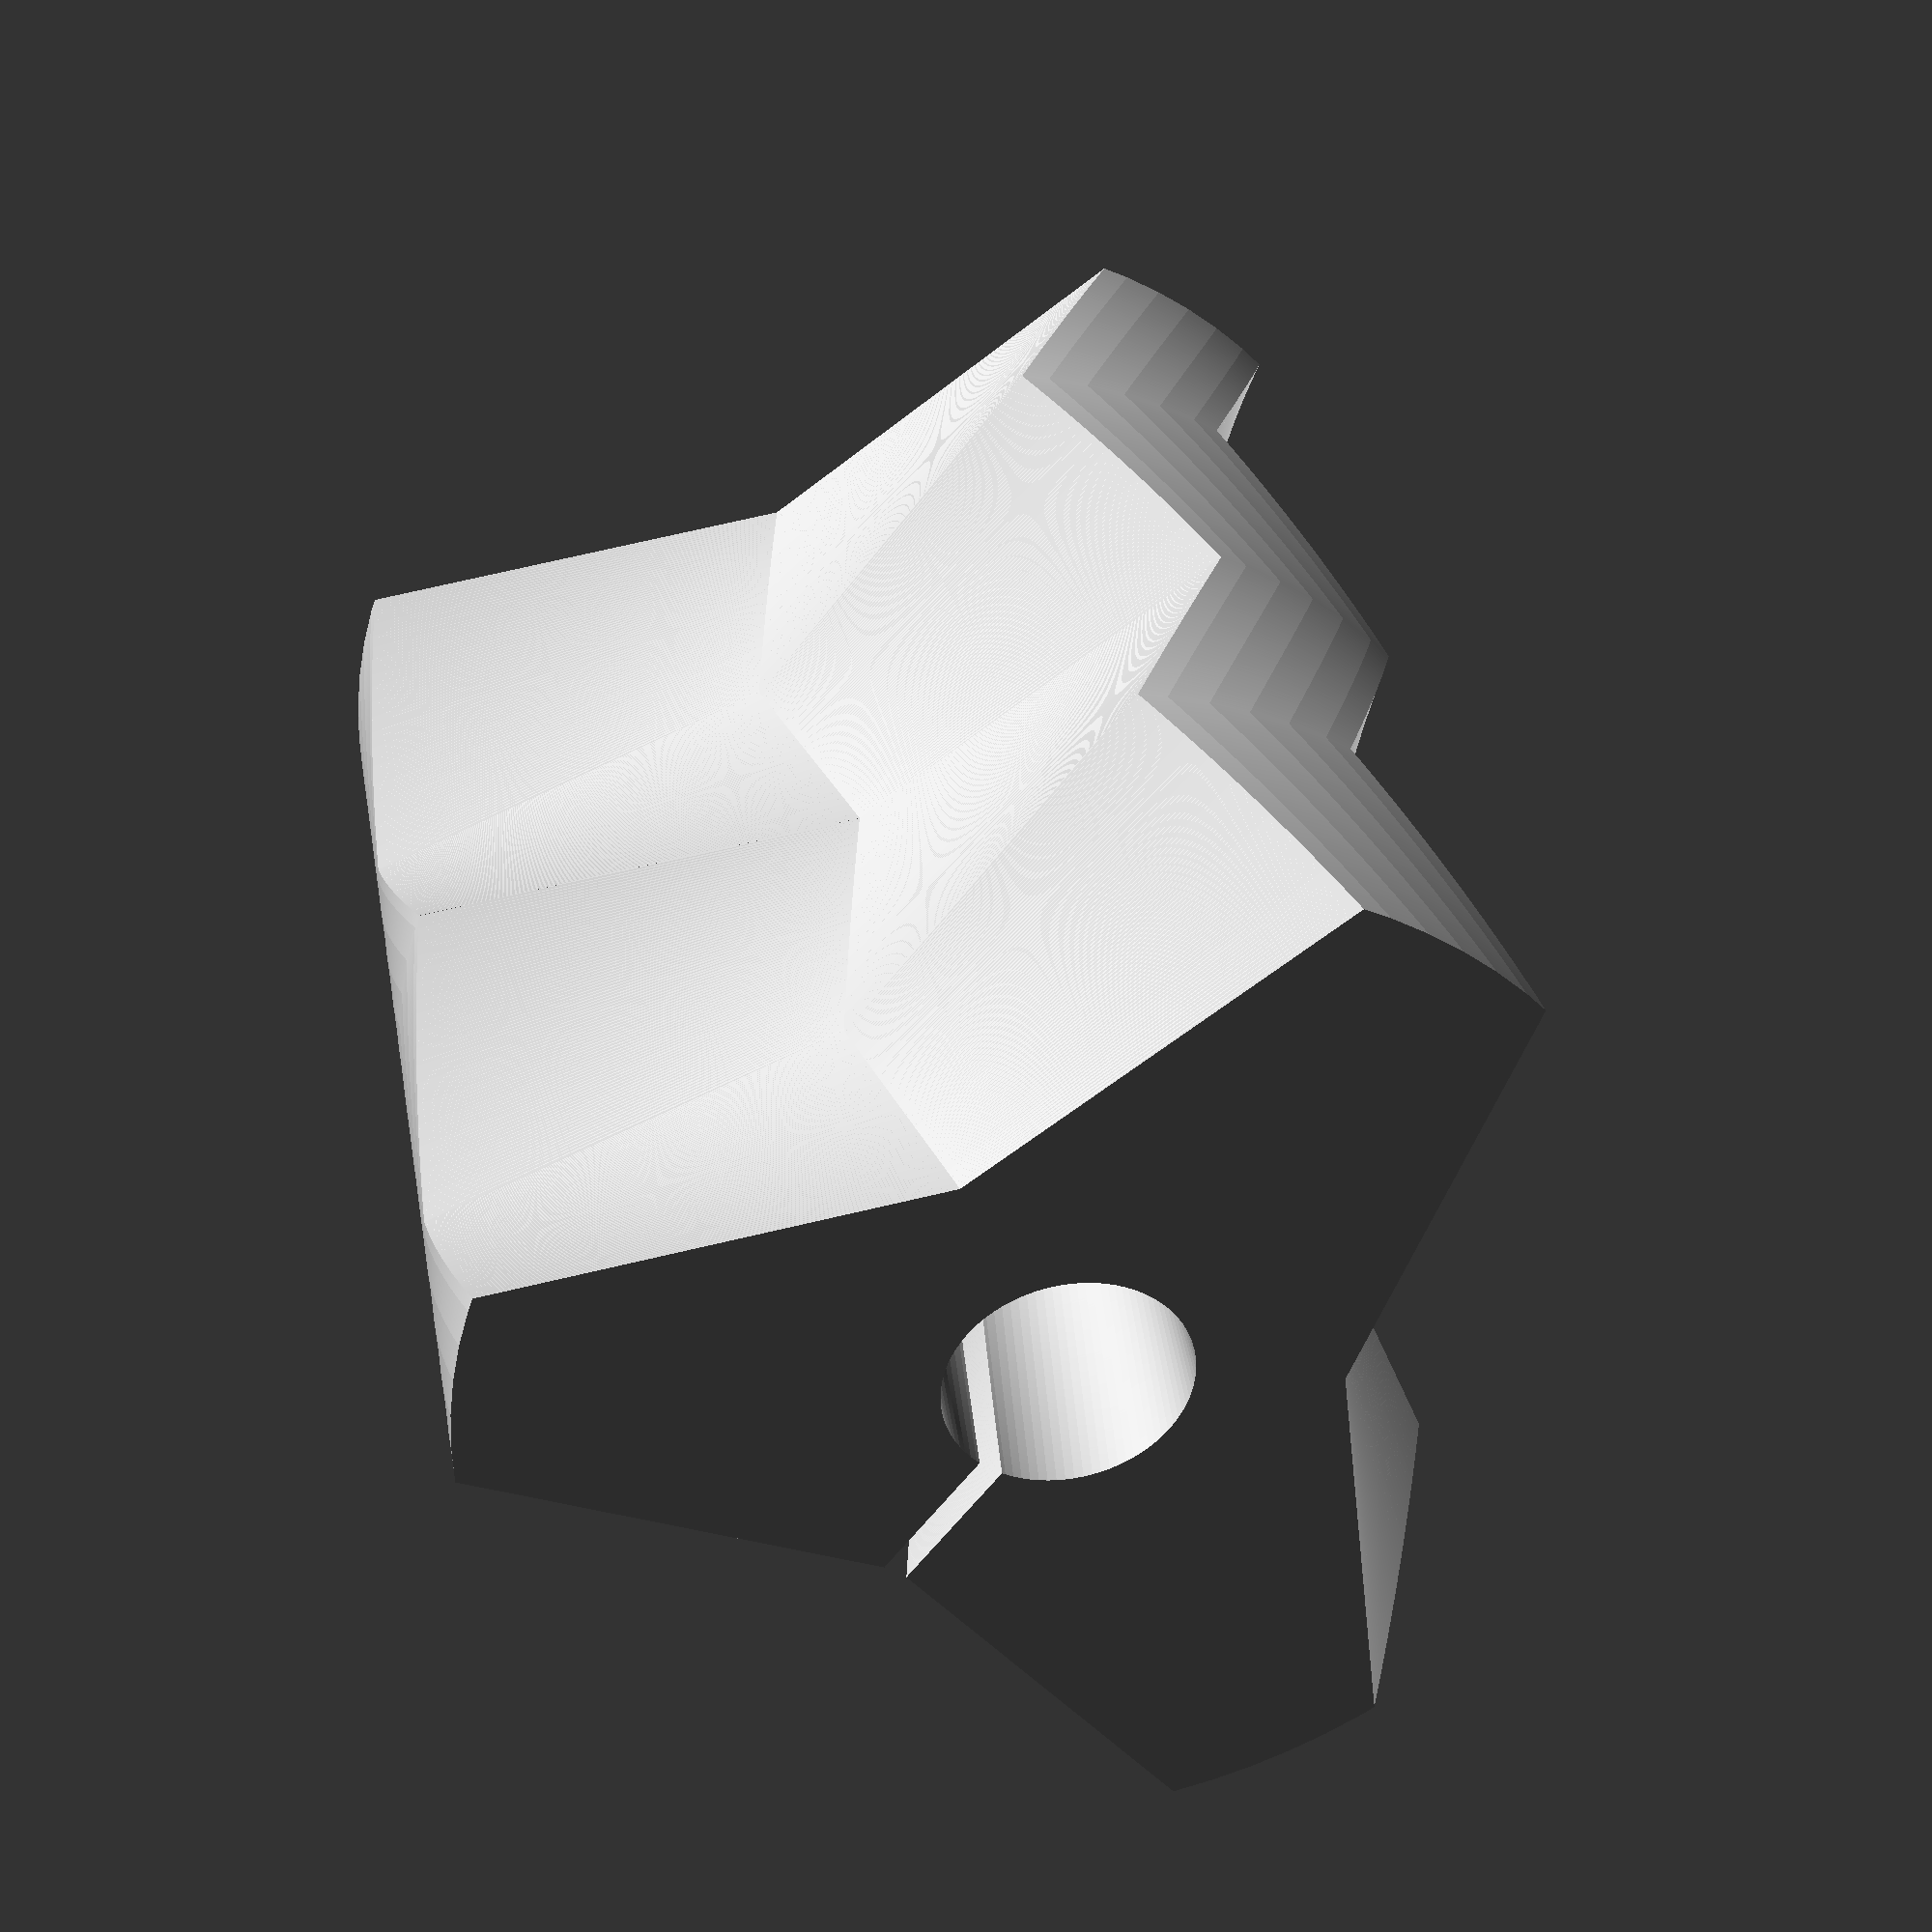
<openscad>
///////////////////////////////////////////////////////////////////////////
// Spiked Spiral Generator for Rings, Vases, Bracelets, Earings V1.3 
//
// Copyright (C) 2013 Author: Lochner, Juergen
// Email: aabblapo@googlemail.com
// www.thingiverse.com/Ablapo
//
// Attribution-NonCommercial 3.0 Unported (CC BY-NC 3.0)
// http://creativecommons.org/licenses/by-nc/3.0/
//
// You are free: 
// 1. to Share - to copy, distribute and transmit the work
// 2. to Remix - to adapt the work
//
// Under the following conditions:
// 1. Attribution - You must attribute "Spiked Spiral Generator for Rings, Vases, Bracelets, Earings" to Ablapo with link.
// 2. Noncommercial - You may not use this work for commercial purposes without the author's permission. 
///////////////////////////////////////////////////////////////////////////
//
// Set your parameters:

// Select Object:
sel_object=1; 		// [1:Spiral, 2:Spikes]

// Number of spikes:
n=3; 		  			// [2:100]

// Element's width:
width=11; 				// [1:100]

// Element's inner radius:
li=10;					// [1:80]

// Spike length as percentage of central radius:
peakp= 254;				//[1:400]

// Cut spike tip percentage:
rsp = 55; 			// [0:100]

// Curved details:
sli=88;  				// [3:200]

// Rotation angle:
rotangle= 17; 		// [0:80]


// Radial wall parameter:
wall = 1;				// [0.3,0.5,0.8,1,1.5,2]

// Mirroring (changes width):
mirr=1;				// [0:off,1:on]

// Additional mirrored stacks (Spiral mode only):
stacks=3;				// [1:12]

// Cut stretch elements: 
stretch=0;			// [0:no, 1:yes]

// Stretch element's resize factor:
strfa=0.3 ;

// Spikes per stretch elements:
sln=1; 				// [1:10] 

// center ring size percentage (0 = off):
center_ring=44   ;		//[0:100]

tw= tan(rotangle )*width/li*45;	// twist for linear extrusion
la=li+peakp*li/100;					// radius of body
bh=sin(180/n)*la;					// basehalf of cutting triangle
no=bh/tan(180/n)-li;				// hight of cutting triangle
scal=(la-li)/no+0.1  ;				// scaling factor to adjust triangle hight to circle


// quadratic solution for sle - stretch element length  
pi=3.1415*1;
qcc=3*n*wall;										// Minimum Distance of stretch elements
qsa=13/9-n*n/pi/pi;								// a
qsb=-4/3*li-n*qcc/pi/pi; 						// b
qsc=li*li-qcc*qcc/4/pi/pi; 					// c 
sle=(-qsb-sqrt(qsb*qsb-4*qsa*qsc))/2/qsa *strfa;  // height of stretch element



// Triangle defined by half of it's base and by it's normal (gleichschenkliches Dreieck)
module gsd(basehalf=1, normal=2){
	polygon(
		points=[[ normal,0],[0,basehalf ],[0,-basehalf ]], 
		paths=[ [0,1,2] ] 
	);
}

//for (i=[1:1:n]) rotate([0,0,360/n*i]) translate([ -li-no,0]) gsd(bh,no);

module spike_mode(){
	difference(){
		difference(){
			linear_extrude(height = width, center = false, convexity = 10, twist = tw, slices = sli )
			difference(){
				circle(r= la-(la-li)*rsp/100,center=false,$fn=sli);
				for (i=[0:1:n-1]) rotate([0,0,360/n*i]) {
						translate([ -li-no*scal,0]) gsd(bh*scal,no*scal);
					if (stretch==1 &&   sle >=0 && i%sln==0) translate([ -li+sle-sle/3 ,0]) rotate([0,0,180])gsd(sle ,sle );
					if (stretch==1 &&  sle <0 && i%sln==0 ) translate([ -li-sle+sle/3 ,0]) rotate([0,0,180])gsd(-sle,-sle);

					if (i==0 && center_ring>=1) {
					 	translate([-la/2, 0])  square ([la, wall],center=true);
						circle(r=(li-wall*2)*center_ring/100+wall, $fn=sli);
					}
				}
			}
			if (sel_object==2){
				linear_extrude(height = width+0.01, center = false, convexity = 10, twist = -tw, slices = sli )
				for (i=[1:1:n]) rotate([0,0,360/n*i]) translate([ -li-no*scal-0.01,0]) gsd(bh*scal,no*scal);
			}
		}
	}
}


module spiral_mode(){
	difference(){
 
		linear_extrude(height = width, center = false, convexity = 10, twist = tw, slices = sli )
		difference(){
			circle(r= la-(la-li)*rsp/100 ,center=true,$fn=sli);
			for (i=[0:1:n-1]) rotate([0,0,360/n*i]) {
			translate([ -li-no*scal,0]) gsd(bh*scal,no*scal);
			if (stretch==1 && sle >=0 && i%sln==0) translate([ -li+sle-sle/3 ,0]) rotate([0,0,180])gsd(sle ,sle );
			if (stretch==1 && sle <0 && i%sln==0 ) translate([ -li-sle+sle/3 ,0]) rotate([0,0,180])gsd(-sle,-sle);
			 
			if (i==0 && center_ring>=1) {
			 	translate([-la/2, 0])  square ([la, wall],center=true);
				circle(r=(li-wall*2)*center_ring/100+wall, $fn=sli);
			}
			}
		}
	}
}

if (sel_object==2) {
	spike_mode();
	if (mirr==1) mirror([0,0,1])	spike_mode();
	}
if (sel_object==1) {
  spiral_mode();
	if (mirr==1) for (za=[1:1:stacks  ])	 {
	if (za%2 ==1) translate([0,0,-(width-0.01)* (za-1 ) ])mirror([0,0,1]) spiral_mode();
	if (za%2 ==0) translate([0,0,-(width-0.01)*(za  )])spiral_mode();
	}
}


</openscad>
<views>
elev=143.3 azim=112.4 roll=189.8 proj=p view=wireframe
</views>
